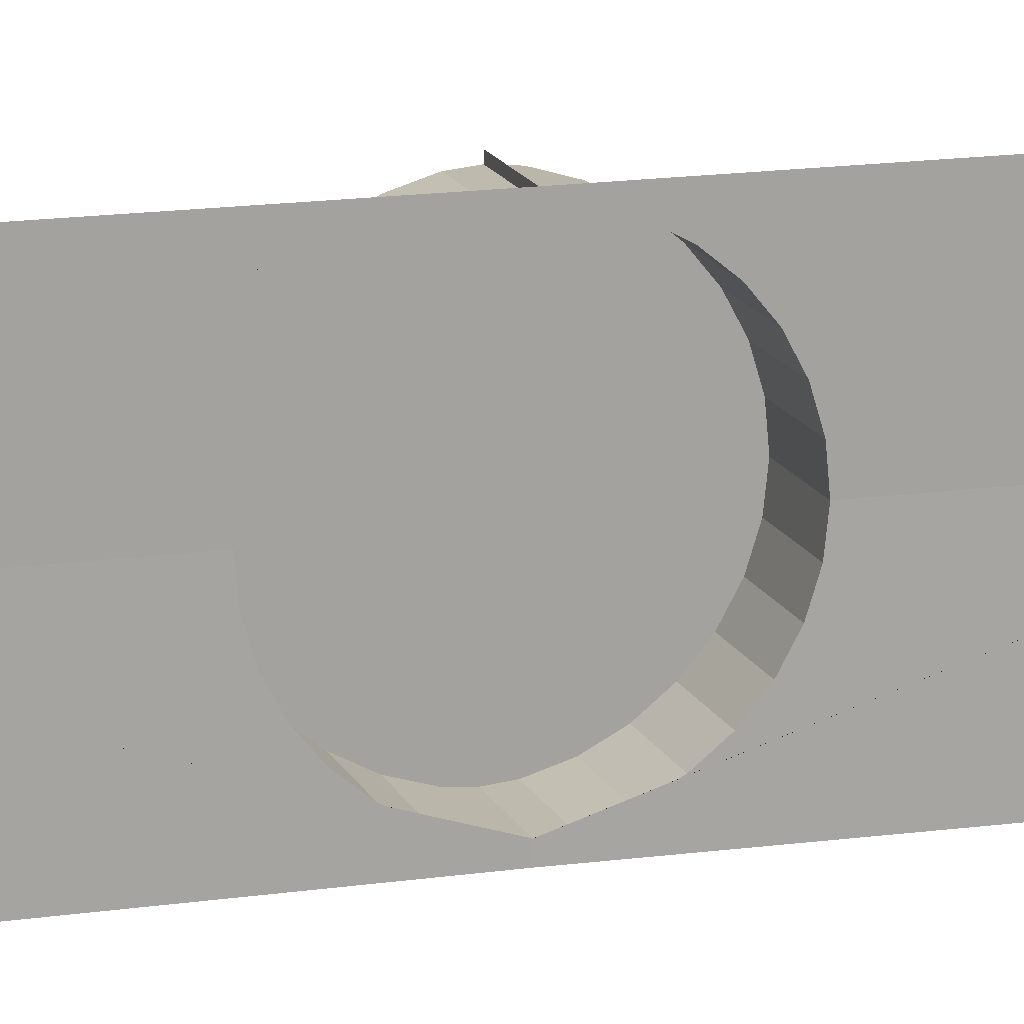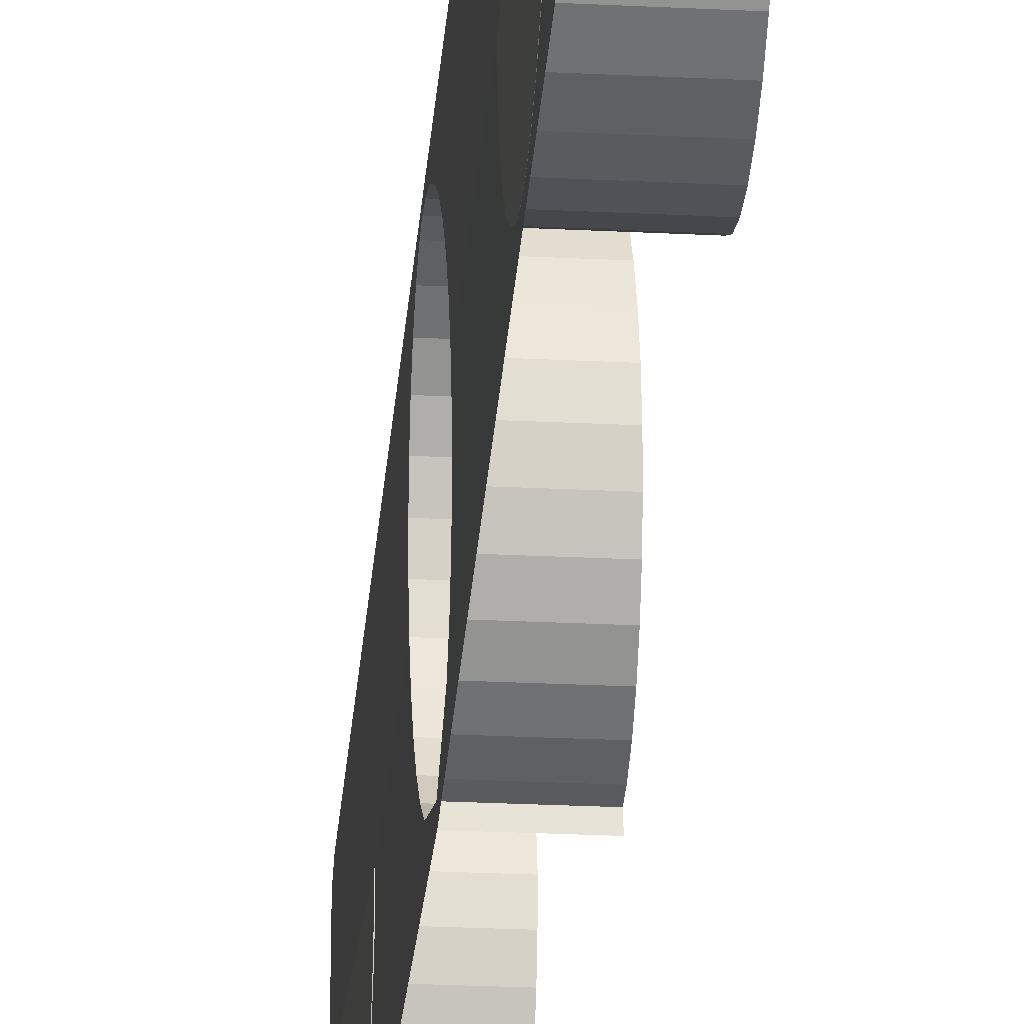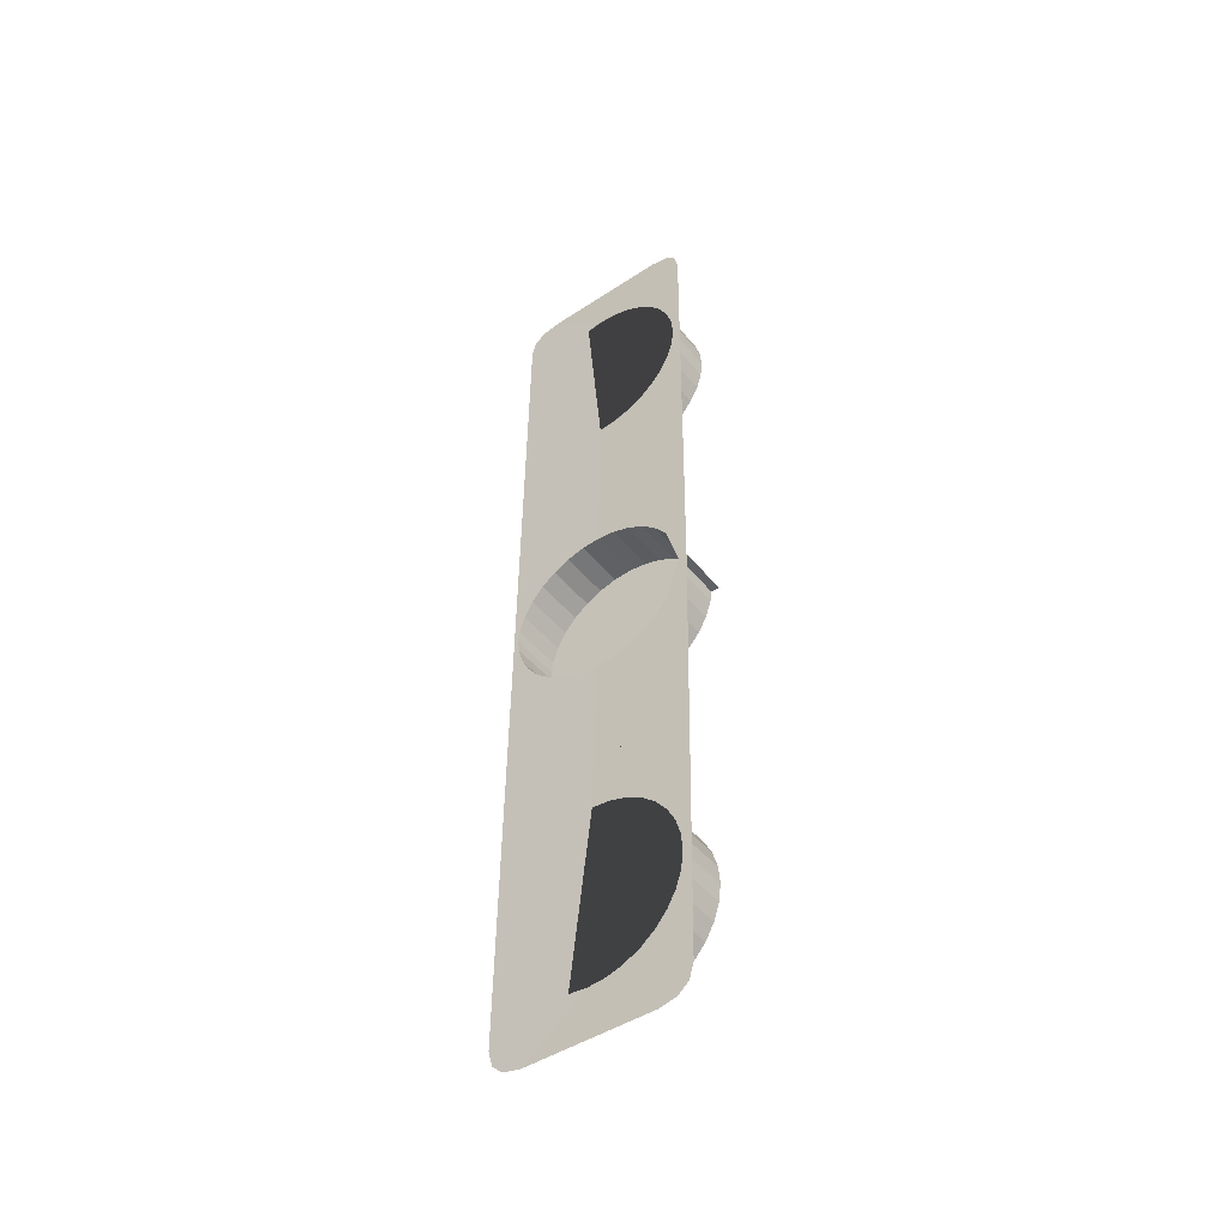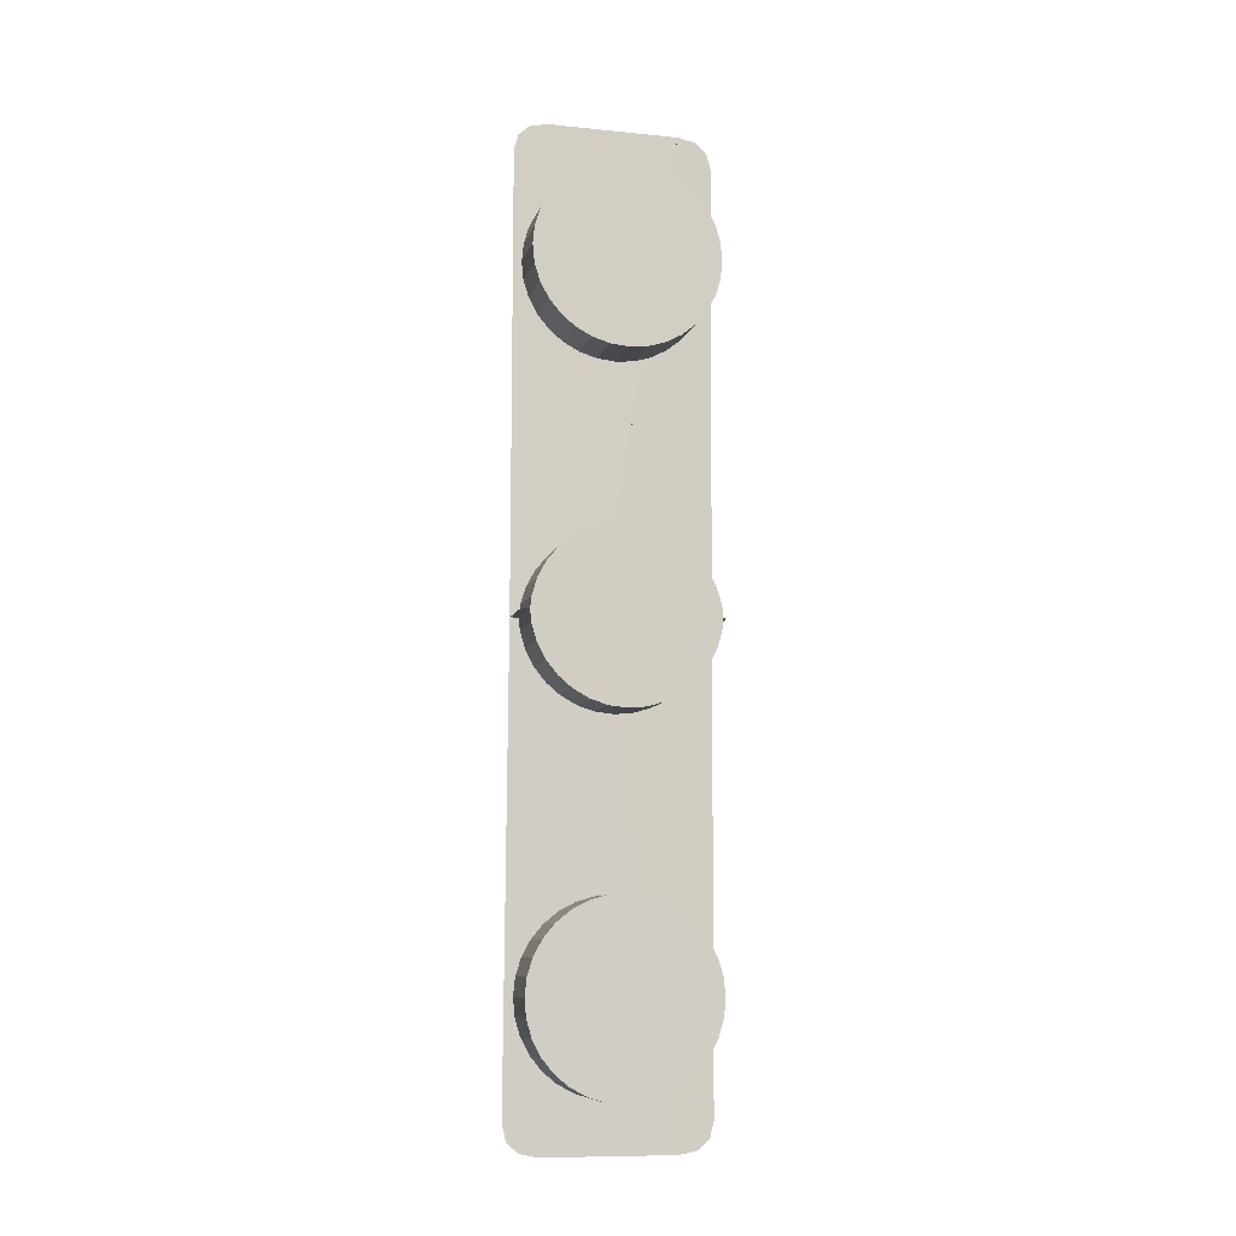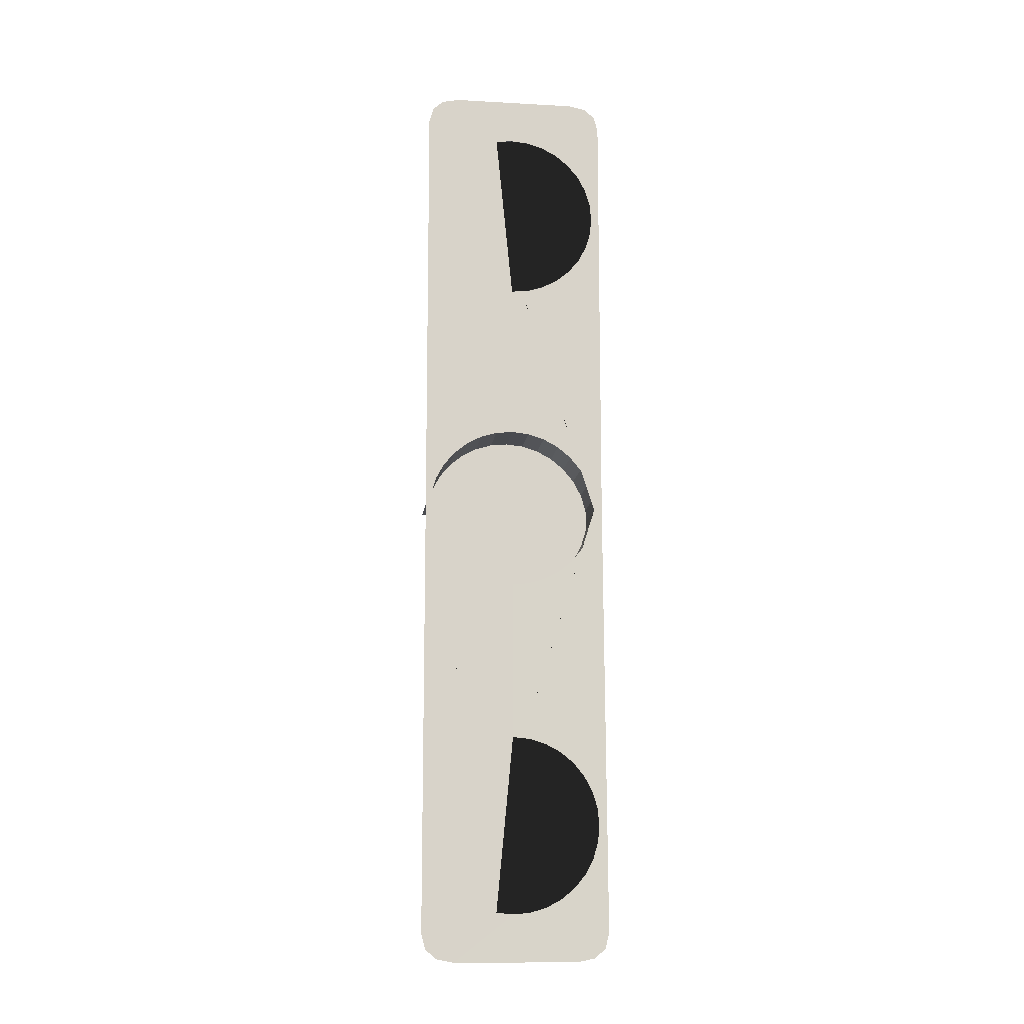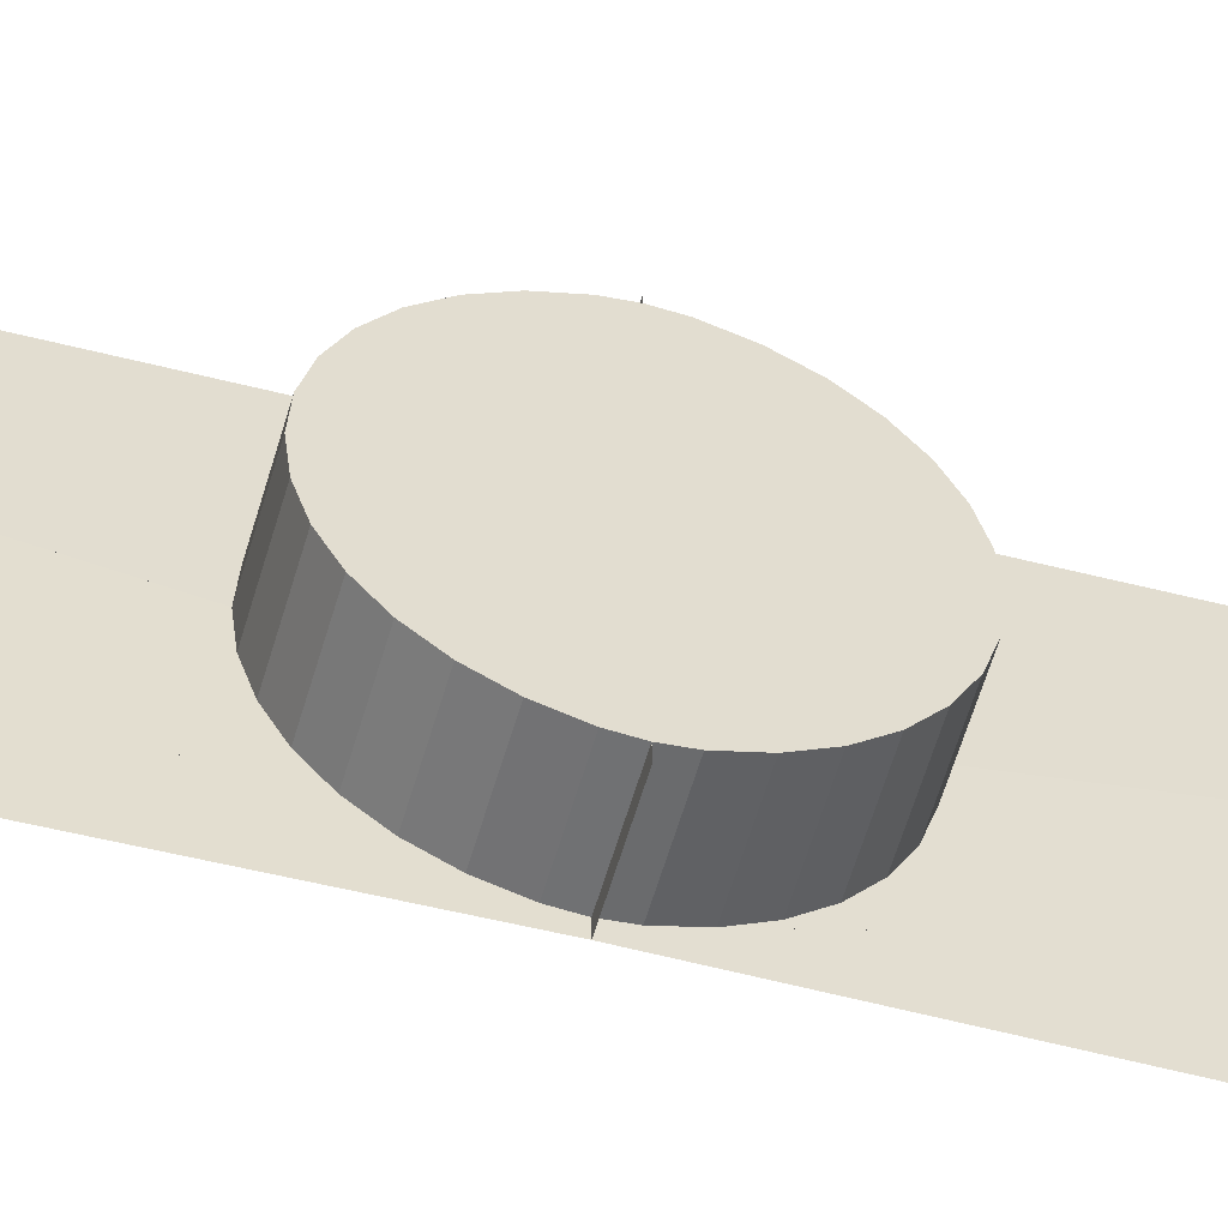
<metadata>
{"format":"obj","ext":"obj","renderer":"f3d","projection":"perspective","resolution":1024,"background":"white","views":[{"elev":15.0,"azim":-106.5,"up":"+Y"},{"elev":-27.0,"azim":-3.6,"up":"+Y"},{"elev":-45.7,"azim":-52.8,"up":"+Z"},{"elev":-10.3,"azim":75.8,"up":"+Z"},{"elev":-12.7,"azim":-97.2,"up":"+Z"},{"elev":-54.3,"azim":75.6,"up":"+Y"}]}
</metadata>
<code>
o dalam_mesin_atas_hitam
v 44.33 2.485 75.61
v 44.33 2.512 75.63
v 44.33 2.488 75.62
v 44.33 2.497 75.63
v 44.33 2.62 75.63
v 44.33 2.648 75.61
v 44.33 2.635 75.63
v 44.33 2.644 75.62
v 44.33 2.493 75.24
v 44.33 2.498 75.26
v 44.33 2.643 75.24
v 44.33 2.568 75.44
v 44.33 2.539 75.45
v 44.33 2.553 75.44
v 44.33 2.583 75.44
v 44.33 2.553 75.3
v 44.33 2.568 75.3
v 44.33 2.583 75.3
v 44.33 2.597 75.3
v 44.33 2.539 75.3
v 44.33 2.526 75.29
v 44.33 2.611 75.29
v 44.33 2.514 75.28
v 44.33 2.622 75.28
v 44.33 2.505 75.27
v 44.33 2.632 75.27
v 44.33 2.639 75.26
v 44.33 2.526 75.45
v 44.33 2.597 75.45
v 44.33 2.514 75.46
v 44.33 2.498 75.49
v 44.33 2.505 75.48
v 44.33 2.492 75.52
v 44.33 2.493 75.53
v 44.33 2.611 75.45
v 44.33 2.498 75.55
v 44.33 2.493 75.5
v 44.33 2.639 75.49
v 44.33 2.643 75.5
v 44.33 2.645 75.52
v 44.33 2.643 75.53
v 44.33 2.632 75.48
v 44.33 2.622 75.46
v 44.33 2.639 75.55
v 44.33 2.514 75.57
v 44.33 2.505 75.56
v 44.33 2.622 75.57
v 44.33 2.583 75.59
v 44.33 2.597 75.59
v 44.33 2.526 75.58
v 44.33 2.611 75.58
v 44.33 2.539 75.59
v 44.33 2.632 75.56
v 44.33 2.553 75.59
v 44.33 2.568 75.59
v 44.37 2.493 75.24
v 44.37 2.498 75.26
v 44.37 2.643 75.24
v 44.37 2.568 75.44
v 44.37 2.539 75.45
v 44.37 2.553 75.44
v 44.37 2.583 75.44
v 44.37 2.553 75.3
v 44.37 2.568 75.3
v 44.37 2.583 75.3
v 44.37 2.597 75.3
v 44.37 2.539 75.3
v 44.37 2.526 75.29
v 44.37 2.611 75.29
v 44.37 2.514 75.28
v 44.37 2.622 75.28
v 44.37 2.505 75.27
v 44.37 2.632 75.27
v 44.37 2.639 75.26
v 44.37 2.526 75.45
v 44.37 2.597 75.45
v 44.37 2.514 75.46
v 44.37 2.498 75.49
v 44.37 2.505 75.48
v 44.37 2.492 75.52
v 44.37 2.493 75.53
v 44.37 2.611 75.45
v 44.37 2.498 75.55
v 44.37 2.493 75.5
v 44.37 2.639 75.49
v 44.37 2.643 75.5
v 44.37 2.645 75.52
v 44.37 2.643 75.53
v 44.37 2.632 75.48
v 44.37 2.622 75.46
v 44.37 2.639 75.55
v 44.37 2.514 75.57
v 44.37 2.505 75.56
v 44.37 2.622 75.57
v 44.37 2.583 75.59
v 44.37 2.597 75.59
v 44.37 2.526 75.58
v 44.37 2.611 75.58
v 44.37 2.539 75.59
v 44.37 2.632 75.56
v 44.37 2.553 75.59
v 44.37 2.568 75.59
v 44.33 2.485 75.23
v 44.33 2.648 75.23
v 44.32 2.485 74.86
v 44.32 2.512 74.83
v 44.32 2.488 74.84
v 44.32 2.497 74.83
v 44.32 2.62 74.83
v 44.32 2.648 74.86
v 44.32 2.635 74.83
v 44.32 2.644 74.84
v 44.33 2.493 75.22
v 44.33 2.492 75.23
v 44.33 2.498 75.21
v 44.33 2.644 75.23
v 44.33 2.643 75.22
v 44.32 2.568 75.02
v 44.32 2.539 75.02
v 44.32 2.553 75.02
v 44.32 2.583 75.02
v 44.33 2.553 75.16
v 44.33 2.568 75.16
v 44.33 2.583 75.16
v 44.33 2.597 75.17
v 44.33 2.539 75.17
v 44.33 2.526 75.17
v 44.33 2.611 75.17
v 44.33 2.514 75.18
v 44.33 2.622 75.18
v 44.33 2.505 75.2
v 44.33 2.632 75.2
v 44.33 2.639 75.21
v 44.32 2.526 75.01
v 44.32 2.597 75.02
v 44.32 2.514 75
v 44.32 2.498 74.98
v 44.32 2.505 74.99
v 44.32 2.492 74.95
v 44.32 2.493 74.93
v 44.32 2.611 75.01
v 44.32 2.498 74.92
v 44.32 2.493 74.96
v 44.32 2.639 74.98
v 44.32 2.643 74.96
v 44.32 2.645 74.95
v 44.32 2.643 74.93
v 44.32 2.632 74.99
v 44.32 2.622 75
v 44.32 2.639 74.92
v 44.32 2.514 74.89
v 44.32 2.505 74.91
v 44.32 2.622 74.89
v 44.32 2.583 74.87
v 44.32 2.597 74.88
v 44.32 2.526 74.88
v 44.32 2.611 74.88
v 44.32 2.539 74.88
v 44.32 2.632 74.91
v 44.32 2.553 74.87
v 44.32 2.568 74.87
v 44.37 2.485 75.23
v 44.37 2.648 75.23
v 44.37 2.493 75.22
v 44.37 2.492 75.23
v 44.37 2.498 75.21
v 44.37 2.644 75.23
v 44.37 2.643 75.22
v 44.37 2.568 75.02
v 44.37 2.539 75.02
v 44.37 2.553 75.02
v 44.37 2.583 75.02
v 44.37 2.553 75.16
v 44.37 2.568 75.16
v 44.37 2.583 75.16
v 44.37 2.597 75.17
v 44.37 2.539 75.17
v 44.37 2.526 75.17
v 44.37 2.611 75.17
v 44.37 2.514 75.18
v 44.37 2.622 75.18
v 44.37 2.505 75.19
v 44.37 2.632 75.19
v 44.37 2.639 75.21
v 44.37 2.526 75.01
v 44.37 2.597 75.02
v 44.37 2.514 75
v 44.37 2.498 74.98
v 44.37 2.505 74.99
v 44.37 2.492 74.95
v 44.37 2.493 74.93
v 44.37 2.611 75.01
v 44.36 2.498 74.92
v 44.37 2.493 74.96
v 44.36 2.639 74.98
v 44.36 2.643 74.96
v 44.36 2.645 74.95
v 44.36 2.643 74.93
v 44.37 2.632 74.99
v 44.37 2.622 75
v 44.36 2.639 74.92
v 44.36 2.514 74.89
v 44.36 2.505 74.9
v 44.36 2.622 74.89
v 44.36 2.583 74.87
v 44.36 2.597 74.88
v 44.36 2.526 74.88
v 44.36 2.611 74.88
v 44.36 2.539 74.88
v 44.36 2.632 74.9
v 44.36 2.553 74.87
v 44.36 2.568 74.87
f 5 2 4 3 1 103 114 9 10 25 23 21 20 16 17 12 14 13 28 30 32 31 37 33 34 36 46 45 50 52 54 55
f 48 49 51 47 53 44 41 40 39 38 42 43 35 29 15 12 17 18 19 22 24 26 27 11 116 104 6 8 7 5 55
f 14 12 59 61
f 43 42 89 90
f 30 28 75 77
f 55 54 101 102
f 17 16 63 64
f 42 38 85 89
f 15 29 76 62
f 48 55 102 95
f 18 17 64 65
f 35 43 90 82
f 28 13 60 75
f 19 18 65 66
f 41 44 91 88
f 32 30 77 79
f 16 20 67 63
f 45 46 93 92
f 31 32 79 78
f 20 21 68 67
f 49 48 95 96
f 36 34 81 83
f 22 19 66 69
f 46 36 83 93
f 29 35 82 76
f 24 22 69 71
f 50 45 92 97
f 34 33 80 81
f 21 23 70 68
f 51 49 96 98
f 9 114 165 56
f 33 37 84 80
f 23 25 72 70
f 47 51 98 94
f 10 9 56 57
f 37 31 78 84
f 26 24 71 73
f 52 50 97 99
f 116 11 58 167
f 38 39 86 85
f 27 26 73 74
f 53 47 94 100
f 13 14 61 60
f 39 40 87 86
f 25 10 57 72
f 44 53 100 91
f 12 15 62 59
f 40 41 88 87
f 11 27 74 58
f 54 52 99 101
f 167 58 74 73 71 69 66 65 64 63 67 68 70 72 57 56 165 162 163
f 60 61 59 62 76 82 90 89 85 86 87 88 91 100 94 98 96 95 102 101 99 97 92 93 83 81 80 84 78 79 77 75
f 109 161 160 158 156 151 152 142 140 139 143 137 138 136 134 119 120 118 123 122 126 127 129 131 115 113 114 103 105 107 108 106
f 154 161 109 111 112 110 104 116 117 133 132 130 128 125 124 123 118 121 135 141 149 148 144 145 146 147 150 159 153 157 155
f 120 171 169 118
f 149 200 199 148
f 136 187 185 134
f 161 212 211 160
f 123 174 173 122
f 148 199 195 144
f 121 172 186 135
f 154 205 212 161
f 124 175 174 123
f 141 192 200 149
f 134 185 170 119
f 114 165 162 103
f 125 176 175 124
f 147 198 201 150
f 138 189 187 136
f 122 173 177 126
f 151 202 203 152
f 137 188 189 138
f 126 177 178 127
f 155 206 205 154
f 142 193 191 140
f 128 179 176 125
f 152 203 193 142
f 135 186 192 141
f 130 181 179 128
f 156 207 202 151
f 104 163 167 116
f 140 191 190 139
f 127 178 180 129
f 157 208 206 155
f 113 164 165 114
f 139 190 194 143
f 129 180 182 131
f 153 204 208 157
f 115 166 164 113
f 143 194 188 137
f 132 183 181 130
f 158 209 207 156
f 116 167 168 117
f 144 195 196 145
f 133 184 183 132
f 159 210 204 153
f 119 170 171 120
f 145 196 197 146
f 131 182 166 115
f 150 201 210 159
f 118 169 172 121
f 146 197 198 147
f 117 168 184 133
f 160 211 209 158
f 167 163 162 165 164 166 182 180 178 177 173 174 175 176 179 181 183 184 168
f 170 185 187 189 188 194 190 191 193 203 202 207 209 211 212 205 206 208 204 210 201 198 197 196 195 199 200 192 186 172 169 171

</code>
